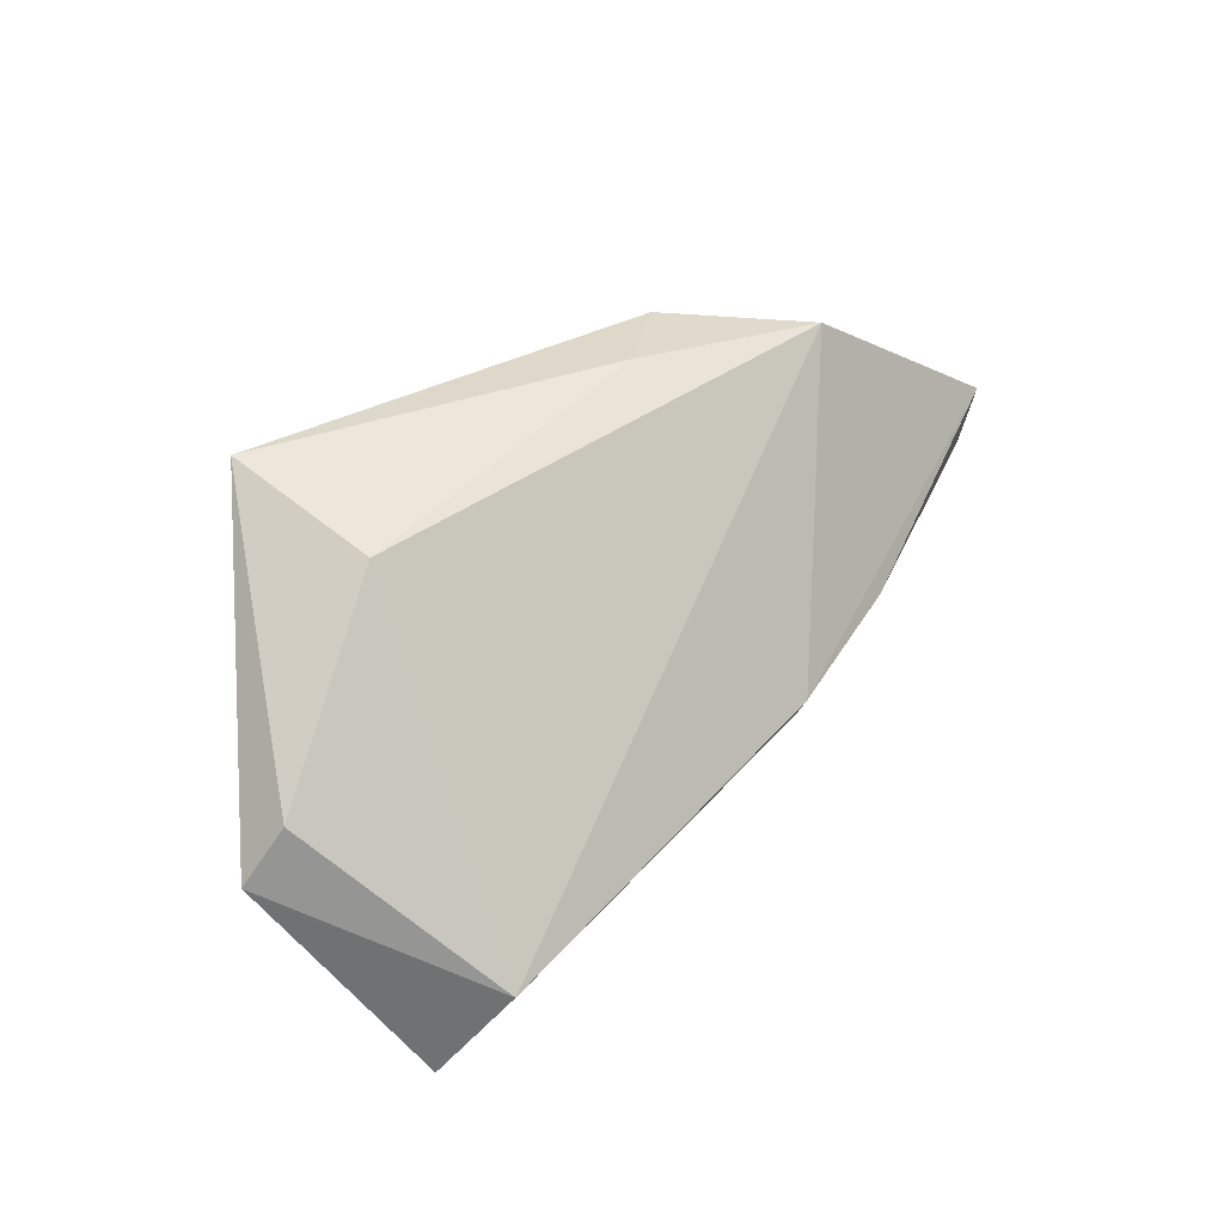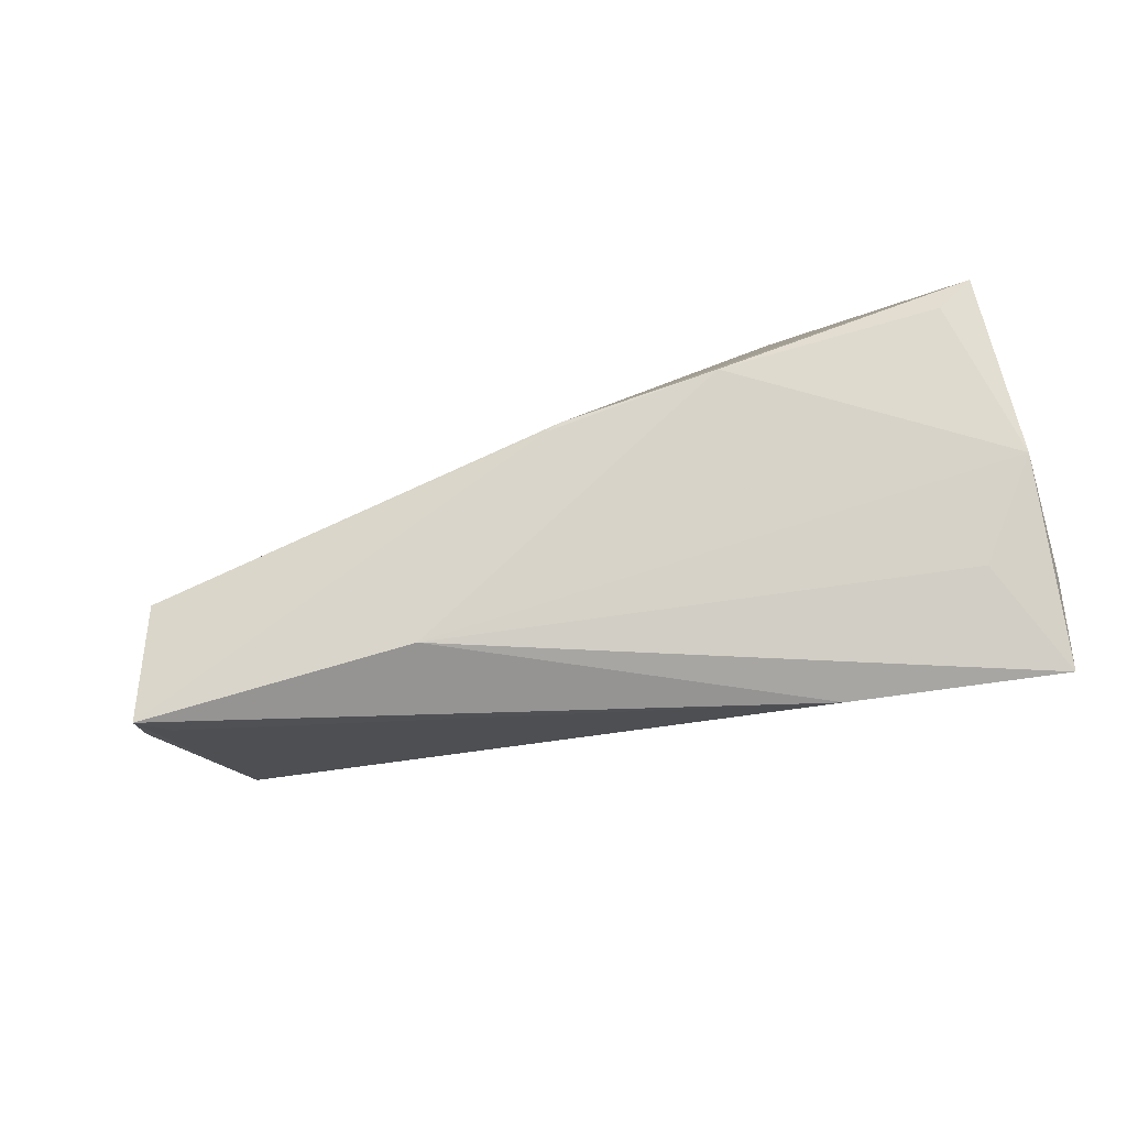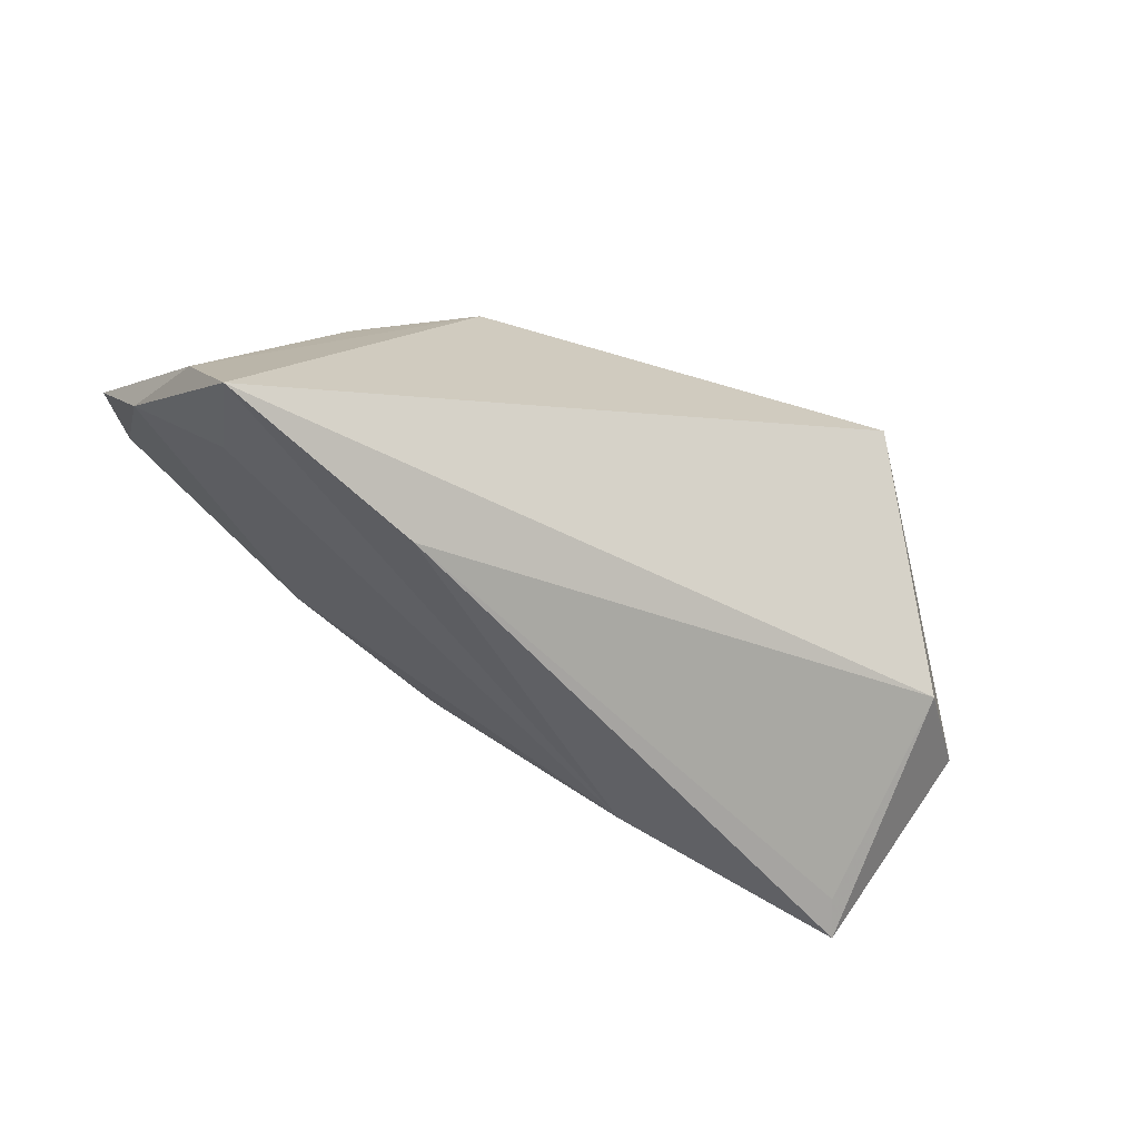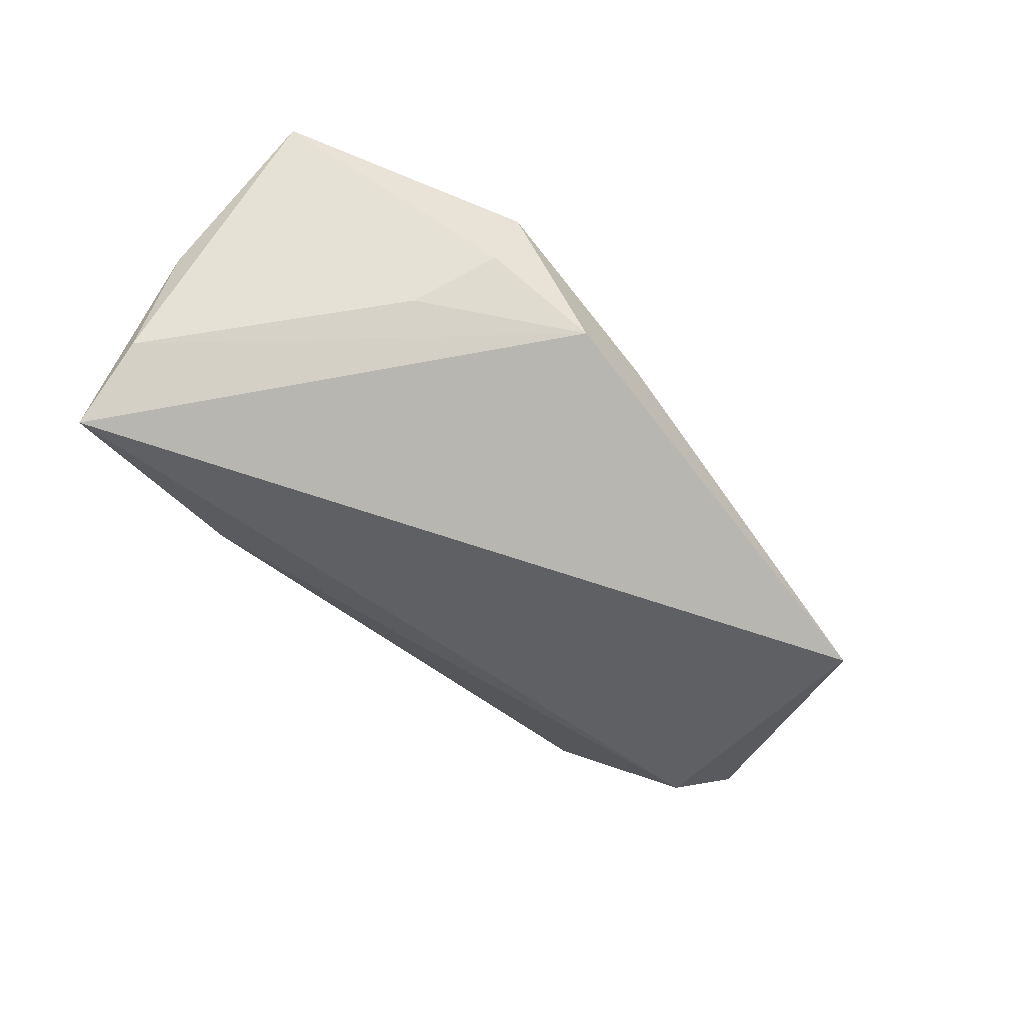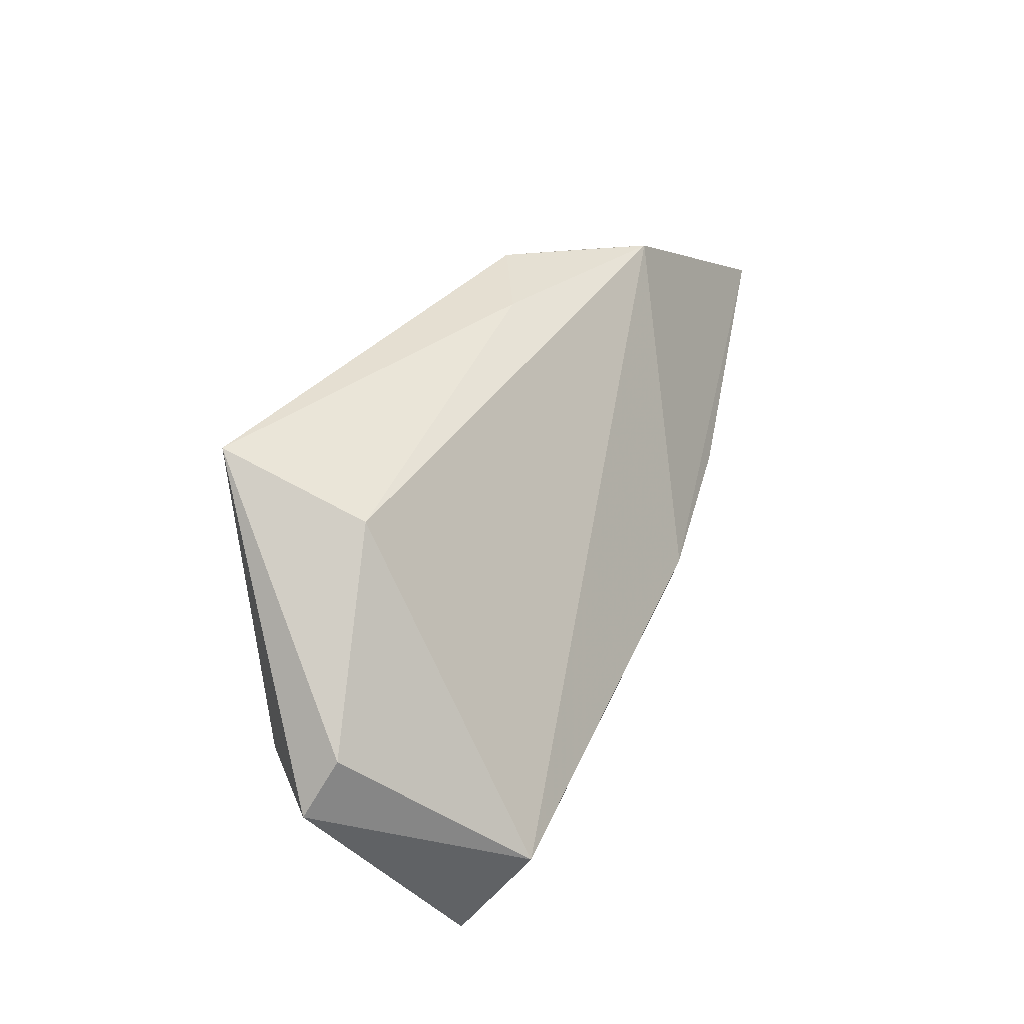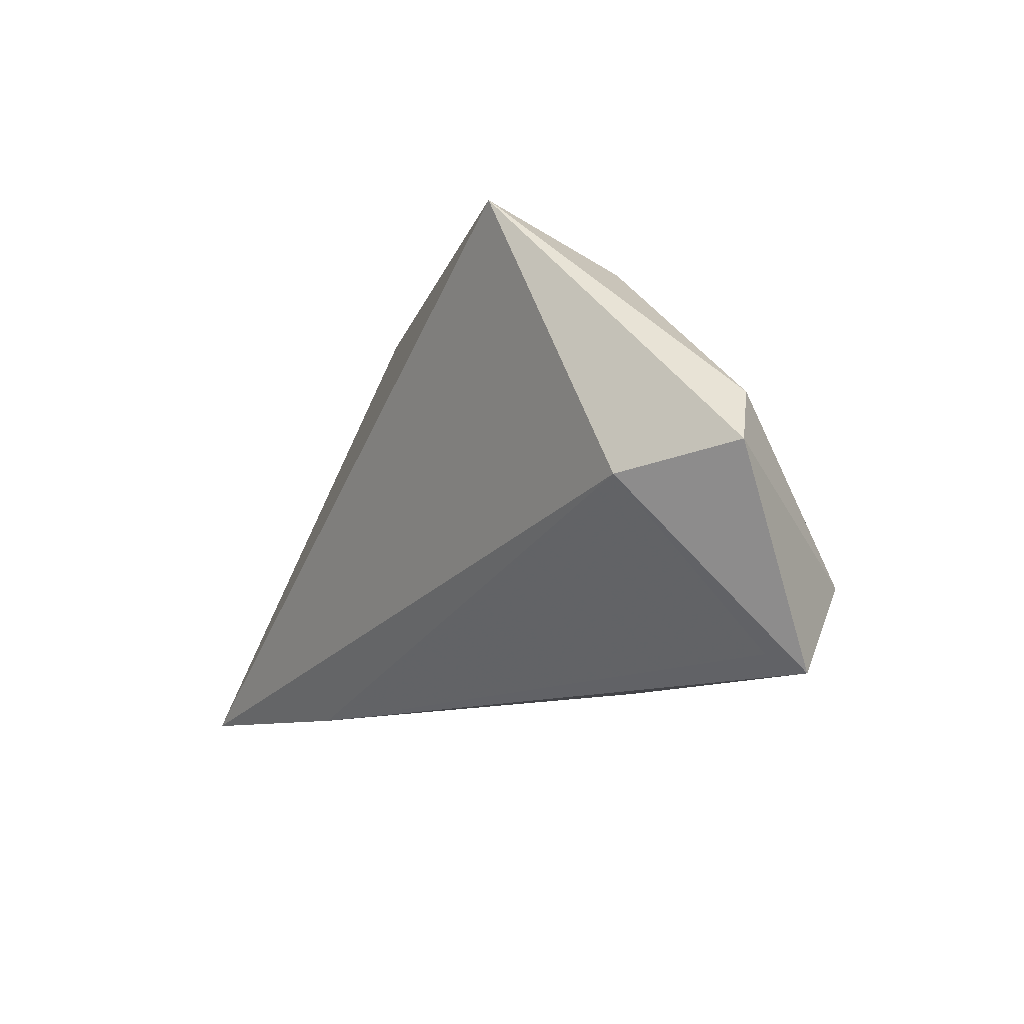
<metadata>
{"format":"obj","ext":"obj","renderer":"f3d","projection":"perspective","resolution":1024,"background":"white","views":[{"elev":31.6,"azim":-52.1,"up":"+Y"},{"elev":-59.8,"azim":21.6,"up":"+Y"},{"elev":-47.6,"azim":147.8,"up":"+Y"},{"elev":-57.9,"azim":129.4,"up":"+Z"},{"elev":37.5,"azim":-66.5,"up":"+Y"},{"elev":-13.9,"azim":-117.5,"up":"+Y"}]}
</metadata>
<code>
v -0.04716 -0.02581 0.01199
v -0.03686 0.02367 -0.001857
v 0.03193 0.02861 0.008565
v 0.005996 -0.007774 0.02434
v 0.05489 0.005727 0.01603
v 0.02914 -0.02633 -0.0135
v -0.04561 -0.01635 0.02406
v -0.06083 -0.003847 0.0004174
v 0.00744 0.02998 -0.001568
v -0.03776 0.02998 -0.02077
v -0.04994 -0.02824 0.01606
v 0.01932 0.02998 -0.007714
v 0.05777 -0.01463 -0.01344
v 0.02745 -0.002411 0.02203
v -0.04927 -0.00658 -0.01014
v -0.05705 0.00327 0.003553
v 0.05921 -0.007813 0.0002684
v 0.05954 0.01134 0.01568
v 0.03284 0.02551 -0.0004361
v -0.01467 -0.02628 0.0129
v 0.03703 0.01504 -0.006498
v 0.007862 -0.006949 0.02445
v 0.05597 -0.02441 -0.02077
v 0.05031 -0.01728 -0.007232
f 8 10 15
f 10 23 15
f 15 11 8
f 16 10 8
f 16 2 10
f 6 15 23
f 23 20 6
f 6 20 11
f 17 13 18
f 23 13 17
f 10 2 9
f 11 15 1
f 1 6 11
f 15 6 1
f 5 17 18
f 24 20 23
f 23 17 24
f 24 17 20
f 10 9 12
f 12 23 10
f 12 13 23
f 21 13 12
f 2 16 7
f 8 11 7
f 7 16 8
f 21 12 19
f 18 13 19
f 19 13 21
f 2 7 3
f 3 9 2
f 3 12 9
f 18 19 3
f 3 19 12
f 18 3 22
f 22 3 7
f 14 5 18
f 18 22 14
f 17 5 14
f 20 17 14
f 4 7 11
f 4 22 7
f 11 20 4
f 20 14 4
f 4 14 22

</code>
